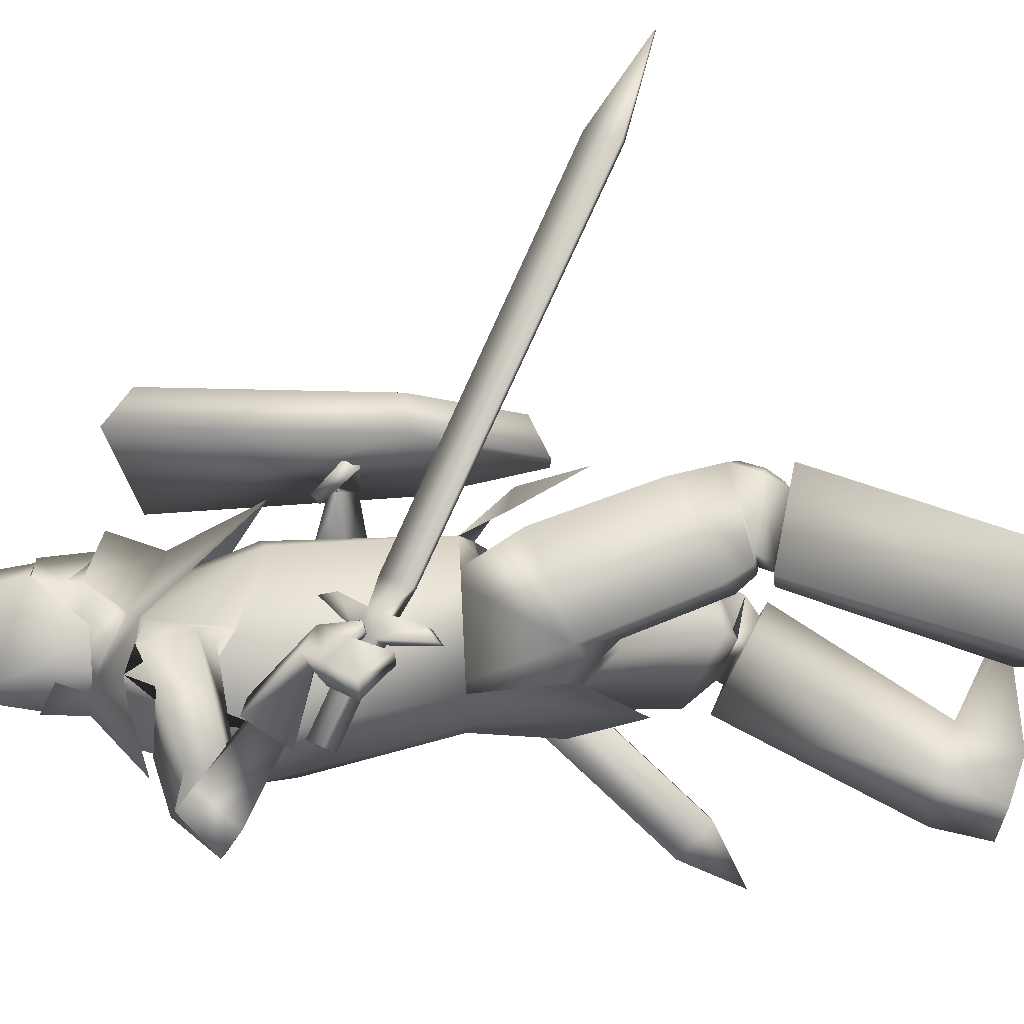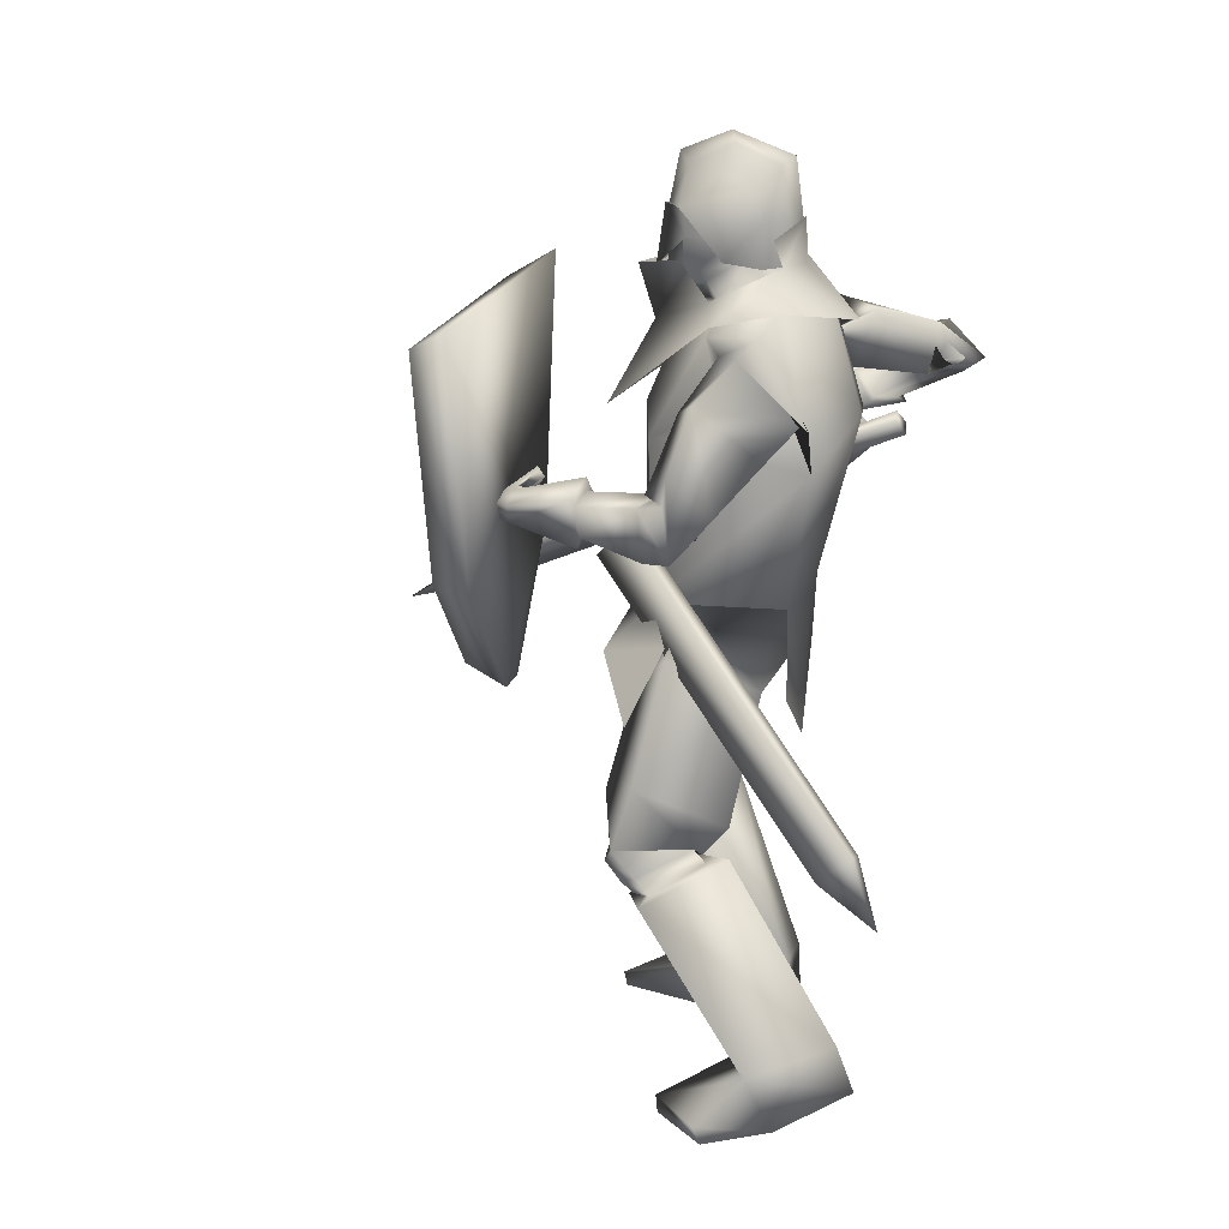
<metadata>
{"format":"obj","ext":"obj","renderer":"f3d","projection":"perspective","resolution":1024,"background":"white","views":[{"elev":-14.6,"azim":-95.7,"up":"+Z"},{"elev":16.4,"azim":107.1,"up":"+Y"}]}
</metadata>
<code>
o Knight_Cube.008
v 0.4041 -0.08653 0.3493
v 0.378 -0.07351 0.4167
v 0.08655 -0.04398 0.4161
v 0.05875 -0.05154 0.3485
v 0.5163 0.3293 0.3389
v 0.4746 0.2951 0.4075
v 0.06592 0.3365 0.4066
v 0.03221 0.3783 0.3378
v 0.1855 -0.2633 0.3537
v 0.1927 -0.231 0.4207
v 0.2365 -0.2354 0.4208
v 0.2374 -0.2686 0.3539
v -0.2292 0.08346 0.04713
v -0.3521 -0.06008 -0.037
v -0.216 0.0734 0.04487
v -0.3388 -0.07013 -0.03926
v -0.2344 0.04883 0.04591
v -0.3244 -0.05644 -0.0158
v -0.2476 0.05888 0.04817
v -0.3377 -0.04639 -0.01354
v -0.2865 0.02179 0.0205
v -0.3052 -0.000106 0.007666
v -0.2656 0.005989 0.01695
v -0.2843 -0.01591 0.004114
v -0.2604 0.01997 -0.01452
v -0.2791 -0.001928 -0.02735
v -0.2813 0.03577 -0.01097
v -0.3 0.01387 -0.0238
v -0.2376 0.07941 -0.1491
v -0.2564 0.05751 -0.162
v -0.2594 0.09586 -0.1454
v -0.2781 0.07396 -0.1583
v -0.3064 -0.03689 0.03883
v -0.2716 0.003815 0.06269
v -0.3122 -0.03253 0.03981
v -0.2773 0.008175 0.06367
v -0.4024 -0.2927 0.6087
v -0.3643 -0.2482 0.6348
v -0.4089 -0.2879 0.6098
v -0.3707 -0.2433 0.6359
v -0.4067 -0.3343 0.7636
v -0.4092 -0.3325 0.764
v -0.007257 0.381 0.04938
v 0.1226 0.381 0.04938
v 0.0577 0.3694 -0.0581
v -0.01706 0.3751 -0.01336
v 0.1325 0.3751 -0.01336
v 0.02162 0.3757 -0.04382
v 0.09377 0.3757 -0.04382
v 0.0577 0.4605 0.1489
v 0.0577 0.4336 -0.0581
v -0.02653 0.4426 -0.01429
v 0.1419 0.4426 -0.01429
v 0.02162 0.4435 -0.04382
v 0.09377 0.4435 -0.04382
v 0.0577 0.5339 -0.04462
v -0.01917 0.4967 0.001441
v 0.1346 0.4967 0.001441
v 0.04326 0.5209 -0.02668
v 0.07213 0.5209 -0.02668
v 0.0577 0.5696 0.05348
v -0.01033 0.5108 0.05323
v 0.1257 0.5108 0.05323
v 0.04451 0.5518 0.04398
v 0.07088 0.5518 0.04398
v 0.0577 0.538 0.1328
v -0.02344 0.4611 0.1118
v 0.1388 0.4611 0.1118
v 0.04365 0.5172 0.116
v 0.07174 0.5172 0.116
v 0.05844 0.3648 0.1692
v 0.05695 0.459 0.1557
v -0.01673 0.4182 0.1033
v 0.1321 0.4182 0.1033
v -0.01917 0.4608 0.1078
v 0.1346 0.4608 0.1078
v -0.009663 0.4195 0.02466
v 0.1251 0.4195 0.02466
v -0.01096 0.4609 0.02278
v 0.1264 0.4609 0.02278
v 0.1381 0.3795 -0.04585
v -0.02269 0.3795 -0.04585
v 0.0577 0.3775 -0.06198
v 0.1664 0.3299 0.05834
v -0.05102 0.3299 0.05834
v 0.0577 0.2833 0.1703
v 0.221 0.3259 -0.0629
v -0.1056 0.326 -0.06289
v 0.2618 0.3087 0.03215
v -0.1464 0.3087 0.03215
v 0.0577 0.2961 -0.1462
v 0.1623 0.3886 0.1041
v -0.04141 0.3909 0.1026
v 0.05952 0.3675 0.1973
v 0.0577 0.1465 0.247
v 0.1517 0.4213 -0.0347
v -0.03633 0.4213 -0.0347
v 0.0577 0.4462 -0.06121
v 0.1981 0.1869 0.007101
v -0.09539 0.2106 0.01026
v 0.2368 0.1742 -0.1044
v -0.0791 0.2596 -0.07894
v 0.2865 0.2691 -0.01509
v -0.1583 0.3147 -0.005199
v 0.2181 0.2593 0.02903
v -0.151 0.2365 0.01826
v 0.2409 0.05006 0.3145
v -0.304 0.03027 -0.001226
v 0.2409 0.04519 0.3093
v -0.2965 0.02708 -0.004785
v 0.2292 0.04651 0.3158
v -0.3098 0.02704 -0.01507
v 0.2291 0.04219 0.3109
v -0.303 0.0238 -0.01826
v 0.2501 0.04632 0.3231
v -0.2717 0.03782 -0.03163
v 0.2595 0.007585 0.3625
v -0.2981 0.07209 -0.0843
v 0.2732 0.03305 0.3681
v -0.3111 0.07677 -0.0575
v 0.2512 0.05761 0.3343
v -0.2909 0.04409 -0.01962
v 0.2692 0.02704 0.2009
v -0.204 0.1288 -0.12
v 0.3181 -0.000203 0.2092
v -0.2522 0.1202 -0.1485
v 0.3302 0.05 0.2135
v -0.2608 0.1634 -0.1212
v 0.284 0.06202 0.2107
v -0.219 0.158 -0.09848
v 0.2358 -0.205 0.1018
v -0.1275 -0.1924 0.1698
v 0.1081 -0.1344 0.1375
v -0.04541 -0.1195 0.1415
v 0.3303 0.02625 0.02281
v -0.1586 0.2309 -0.2403
v 0.3175 0.007388 0.03408
v -0.1606 0.2067 -0.2703
v 0.3435 -0.01423 0.07778
v -0.2071 0.1782 -0.2612
v 0.3114 0.003557 0.07278
v -0.1757 0.1836 -0.2423
v 0.3502 -0.01402 0.05413
v -0.2006 0.1917 -0.2808
v 0.3125 0.005846 0.05316
v -0.1663 0.1949 -0.2555
v 0.2184 0.1279 0.02308
v -0.1168 0.1914 -0.1005
v 0.2897 0.1198 -0.05849
v -0.09258 0.2882 -0.1435
v 0.3261 0.2062 0.03959
v -0.2099 0.2847 -0.07552
v 0.2688 0.1834 0.07518
v -0.1993 0.2146 -0.0692
v 0.2588 0.03793 0.3136
v -0.2553 0.07656 -0.01422
v 0.2997 0.009681 0.3253
v -0.2907 0.08968 -0.06287
v 0.3117 0.03929 0.3247
v -0.2999 0.1067 -0.04071
v 0.2663 0.05321 0.3241
v -0.2726 0.0856 -0.00131
v 0.2374 0.06824 0.2884
v -0.2893 -0.01435 -0.05373
v 0.1995 0.01333 0.3338
v -0.3262 0.03266 -0.108
v 0.2327 0.08273 0.3017
v -0.3043 -0.01114 -0.04051
v 0.2046 0.03709 0.3483
v -0.3368 0.03647 -0.08201
v 0.328 -0.9492 0.01522
v -0.2949 -0.9493 0.2121
v 0.2437 -0.9492 0.1073
v -0.1979 -0.9493 0.2908
v 0.2389 -0.9224 0.1115
v -0.1926 -0.9224 0.2942
v 0.3301 -0.9211 0.02707
v -0.2952 -0.9211 0.2242
v 0.2144 -0.8098 -0.1723
v -0.2339 -0.846 -0.008973
v 0.1276 -0.8062 -0.1194
v -0.1317 -0.8478 -0.008193
v 0.2814 -0.8546 -0.04162
v -0.231 -0.851 0.146
v 0.1859 -0.8469 -0.02217
v -0.1355 -0.8545 0.1186
v 0.2551 -0.5032 -0.006975
v -0.1931 -0.5133 0.09477
v 0.1491 -0.5421 0.08262
v -0.05298 -0.5418 0.1131
v 0.3434 -0.5628 0.111
v -0.1947 -0.5451 0.2505
v 0.2333 -0.5868 0.1575
v -0.07662 -0.567 0.2292
v 0.188 -0.898 -0.196
v -0.2316 -0.9413 -0.01425
v 0.1225 -0.9037 -0.1555
v -0.1567 -0.9568 -0.002934
v 0.1691 -0.9435 -0.07012
v -0.1601 -0.9555 0.1019
v 0.2611 -0.9468 -0.0842
v -0.2499 -0.9437 0.1175
v 0.3022 -0.5086 0.1753
v -0.1271 -0.4829 0.2685
v 0.2591 -0.5187 0.1878
v -0.08413 -0.4931 0.2557
v 0.2911 -0.5603 0.1338
v -0.139 -0.5418 0.2385
v 0.2582 -0.568 0.1433
v -0.1062 -0.5496 0.2287
v 0.2504 -0.5506 0.1662
v -0.08764 -0.5289 0.2393
v 0.3051 -0.5378 0.1499
v -0.1425 -0.5159 0.2552
v 0.2472 -0.4965 0.05097
v -0.1538 -0.4968 0.1354
v 0.1722 -0.5229 0.1007
v -0.06256 -0.5184 0.1372
v 0.3203 -0.5246 0.1233
v -0.1708 -0.5069 0.2401
v 0.2135 -0.5504 0.1622
v -0.05971 -0.5317 0.215
v 0.2385 -0.5211 0.03337
v -0.1555 -0.5246 0.1208
v 0.1784 -0.5439 0.07525
v -0.0811 -0.5432 0.1243
v 0.2265 -0.5767 0.1295
v -0.08765 -0.5626 0.2011
v 0.3024 -0.5585 0.1053
v -0.1646 -0.5445 0.2217
v 0.2384 -0.4593 -0.002036
v -0.1748 -0.4502 0.08757
v 0.1278 -0.5044 0.08799
v -0.03013 -0.4906 0.1063
v 0.3026 -0.3893 0.1339
v -0.1576 -0.3774 0.2356
v 0.2113 -0.4275 0.2023
v -0.04221 -0.4104 0.2436
v 0.2358 -0.5085 0.0395
v -0.1478 -0.4978 0.1216
v 0.1699 -0.5299 0.08783
v -0.06536 -0.5155 0.1264
v 0.2303 -0.5086 0.1904
v -0.05961 -0.4845 0.2396
v 0.3143 -0.4874 0.1626
v -0.1454 -0.4635 0.2614
v 0.0085 -0.2386 -0.04491
v 0.1442 -0.2696 -0.02652
v -0.1177 -0.2587 0.01313
v 0.02 -0.3056 0.01597
v 0.07619 -0.3486 0.05005
v -0.0158 -0.3338 0.04343
v 0.04629 -0.2544 0.1615
v 0.1319 -0.2712 0.1759
v 0.001411 -0.2534 0.1776
v 0.118 -0.1136 -0.04451
v -0.08867 -0.09481 -0.04111
v 0.02398 -0.09282 -0.04858
v 0.1645 -0.1111 0.08617
v -0.1122 -0.08936 0.1021
v 0.03981 -0.145 0.1703
v 0.2509 0.02715 0.197
v -0.1864 0.1242 -0.1157
v 0.3269 -0.0151 0.2095
v -0.261 0.1111 -0.1603
v 0.2737 0.08113 0.2119
v -0.2093 0.1694 -0.08268
v 0.3489 0.06151 0.2156
v -0.2768 0.1784 -0.1201
v 0.296 0.02527 0.05433
v -0.1513 0.2043 -0.2372
v 0.3756 -0.01654 0.056
v -0.2233 0.1978 -0.2906
v 0.3729 0.06864 0.06798
v -0.224 0.2565 -0.2321
v 0.3191 0.08016 0.07098
v -0.1753 0.2496 -0.2024
v 0.2935 0.02109 0.08499
v -0.1654 0.186 -0.2165
v 0.3641 -0.01873 0.0994
v -0.2362 0.1719 -0.2561
v 0.316 0.07371 0.101
v -0.1886 0.2294 -0.1833
v 0.3649 0.0615 0.1081
v -0.2349 0.2335 -0.2039
v 0.2856 0.03536 0.06738
v -0.1696 0.1758 -0.2101
v 0.3454 0.04738 0.001667
v -0.1556 0.2623 -0.2291
v 0.3177 0.07083 0.1103
v -0.2298 0.1845 -0.1895
v 0.3513 0.1035 0.06953
v -0.2248 0.2452 -0.177
v 0.311 -0.2893 0.1425
v -0.1645 -0.2775 0.2461
v 0.2136 -0.2032 0.2053
v -0.05251 -0.1863 0.2444
v 0.2677 -0.1743 0.09308
v -0.1603 -0.163 0.1795
v 0.01322 -0.1426 -0.07117
v 0.04246 -0.1401 0.1894
v 0.1337 -0.1377 -0.06195
v -0.1096 -0.1169 -0.05454
v 0.1851 -0.13 0.1373
v -0.1285 -0.1049 0.1551
v 0.1463 -0.2792 -0.06603
v -0.1343 -0.261 -0.04121
v 0.006608 -0.3778 -0.05968
v 0.1647 0.3255 0.03849
v -0.04931 0.3255 0.03849
v 0.1736 0.1217 0.1466
v -0.07968 0.1474 0.1466
v 0.1599 0.3282 -0.0536
v -0.04449 0.3282 -0.0536
v 0.2242 0.0938 -0.1141
v -0.1349 0.1302 -0.1141
v 0.0577 0.3167 0.1147
v 0.04918 0.1565 0.185
v 0.0577 0.3282 -0.1022
v 0.04853 0.1501 -0.1511
v 0.2341 0.2896 0.0428
v -0.1219 0.3047 0.03329
v 0.1811 0.1773 0.03654
v -0.09455 0.1851 0.03137
v 0.2742 0.2987 -0.04652
v -0.1476 0.3278 -0.04475
v 0.2427 0.1604 -0.1131
v -0.08145 0.2543 -0.09162
v 0.0577 0.3571 -0.03749
v 0.1073 0.3842 0.02045
v 0.008131 0.3842 0.02045
v 0.0577 0.4377 -0.04673
v 0.1271 0.4157 0.02267
v -0.01168 0.4157 0.02267
v 0.1292 0.4936 0.007362
v -0.01376 0.4936 0.007362
v 0.0577 0.5294 0.00228
v 0.1063 0.3515 0.07848
v 0.00906 0.3515 0.07848
v 0.0577 0.3313 0.1001
v 0.1077 0.4735 0.1149
v 0.007721 0.4735 0.1149
v 0.0577 0.4878 0.129
v 0.1154 0.3587 0.1111
v -8e-06 0.3704 0.1111
v 0.0577 0.3312 0.1595
v 0.2954 -0.4567 -0.2129
v 0.319 -0.4575 -0.2046
v 0.2986 -0.5081 -0.1511
v 0.2749 -0.5073 -0.1594
v 0.1782 -0.01016 0.1641
v 0.2019 -0.01095 0.1724
v 0.1814 -0.06153 0.2259
v 0.1578 -0.06074 0.2176
v 0.3225 -0.5645 -0.2511
f 5 8 7
f 5 7 6
f 1 5 6
f 1 6 2
f 2 6 7
f 2 7 3
f 3 7 8
f 3 8 4
f 5 1 4
f 5 4 8
f 3 4 9
f 3 9 10
f 4 1 12
f 4 12 9
f 1 2 11
f 1 11 12
f 2 3 10
f 2 10 11
f 12 11 10
f 12 10 9
f 15 13 19
f 15 19 17
f 20 14 16
f 20 16 18
f 13 15 25
f 13 25 27
f 26 16 14
f 26 14 28
f 19 13 27
f 19 27 21
f 28 14 20
f 28 20 22
f 23 25 15
f 23 15 17
f 16 26 24
f 16 24 18
f 21 23 17
f 21 17 19
f 18 24 22
f 18 22 20
f 31 27 25
f 31 25 29
f 26 28 32
f 26 32 30
f 25 26 30
f 25 30 29
f 29 30 32
f 29 32 31
f 27 31 32
f 27 32 28
f 21 27 28
f 21 28 22
f 23 24 26
f 23 26 25
f 24 23 34
f 24 34 33
f 21 22 35
f 21 35 36
f 22 24 33
f 22 33 35
f 23 21 36
f 23 36 34
f 33 34 38
f 33 38 37
f 36 35 39
f 36 39 40
f 35 33 37
f 35 37 39
f 34 36 40
f 34 40 38
f 37 38 41
f 39 42 40
f 42 41 38
f 42 38 40
f 42 39 37
f 42 37 41
f 43 67 52
f 43 52 46
f 53 68 44
f 53 44 47
f 48 54 51
f 48 51 45
f 51 55 49
f 51 49 45
f 46 52 54
f 46 54 48
f 55 53 47
f 55 47 49
f 57 52 67
f 57 67 62
f 68 53 58
f 68 58 63
f 50 66 69
f 50 69 67
f 70 66 50
f 70 50 68
f 54 59 56
f 54 56 51
f 56 60 55
f 56 55 51
f 52 57 59
f 52 59 54
f 60 58 53
f 60 53 55
f 59 64 61
f 59 61 56
f 61 65 60
f 61 60 56
f 57 62 64
f 57 64 59
f 65 63 58
f 65 58 60
f 64 69 66
f 64 66 61
f 66 70 65
f 66 65 61
f 62 67 69
f 62 69 64
f 70 68 63
f 70 63 65
f 73 71 72
f 73 72 75
f 72 71 74
f 72 74 76
f 75 79 77
f 75 77 73
f 78 80 76
f 78 76 74
f 81 84 89
f 81 89 87
f 90 85 82
f 90 82 88
f 81 87 91
f 81 91 83
f 91 88 82
f 91 82 83
f 86 84 92
f 86 92 94
f 93 85 86
f 93 86 94
f 84 86 95
f 84 95 89
f 95 86 85
f 95 85 90
f 81 83 98
f 81 98 96
f 98 83 82
f 98 82 97
f 327 101 99
f 327 99 323
f 100 102 328
f 100 328 324
f 323 99 105
f 323 105 321
f 106 100 324
f 106 324 322
f 325 321 105
f 325 105 103
f 106 322 326
f 106 326 104
f 327 325 103
f 327 103 101
f 104 326 328
f 104 328 102
f 149 147 99
f 149 99 101
f 100 148 150
f 100 150 102
f 147 153 105
f 147 105 99
f 106 154 148
f 106 148 100
f 151 149 101
f 151 101 103
f 102 150 152
f 102 152 104
f 153 151 103
f 153 103 105
f 104 152 154
f 104 154 106
f 320 315 302
f 320 302 300
f 303 316 320
f 303 320 300
f 315 311 304
f 315 304 302
f 305 312 316
f 305 316 303
f 318 301 304
f 318 304 311
f 305 301 318
f 305 318 312
f 302 256 258
f 302 258 300
f 258 257 303
f 258 303 300
f 304 259 256
f 304 256 302
f 257 260 305
f 257 305 303
f 304 133 259
f 260 134 305
f 304 301 261
f 304 261 133
f 261 301 305
f 261 305 134
f 308 300 302
f 308 302 306
f 303 300 308
f 303 308 307
f 304 301 296
f 304 296 298
f 297 301 305
f 297 305 299
f 109 113 111
f 109 111 107
f 112 114 110
f 112 110 108
f 161 155 109
f 161 109 107
f 110 156 162
f 110 162 108
f 121 161 107
f 121 107 111
f 108 162 122
f 108 122 112
f 155 115 113
f 155 113 109
f 114 116 156
f 114 156 110
f 115 121 111
f 115 111 113
f 112 122 116
f 112 116 114
f 117 165 163
f 117 163 115
f 164 166 118
f 164 118 116
f 157 117 115
f 157 115 155
f 116 118 158
f 116 158 156
f 115 163 167
f 115 167 121
f 168 164 116
f 168 116 122
f 119 169 165
f 119 165 117
f 166 170 120
f 166 120 118
f 159 119 117
f 159 117 157
f 118 120 160
f 118 160 158
f 121 167 169
f 121 169 119
f 170 168 122
f 170 122 120
f 161 121 119
f 161 119 159
f 120 122 162
f 120 162 160
f 266 262 155
f 266 155 161
f 156 263 267
f 156 267 162
f 125 264 262
f 125 262 123
f 263 265 126
f 263 126 124
f 280 125 123
f 280 123 278
f 124 126 281
f 124 281 279
f 123 262 266
f 123 266 129
f 267 263 124
f 267 124 130
f 278 123 129
f 278 129 282
f 130 124 279
f 130 279 283
f 127 268 264
f 127 264 125
f 265 269 128
f 265 128 126
f 284 127 125
f 284 125 280
f 126 128 285
f 126 285 281
f 129 266 268
f 129 268 127
f 269 267 130
f 269 130 128
f 282 129 127
f 282 127 284
f 128 130 283
f 128 283 285
f 248 131 235
f 248 235 231
f 236 132 249
f 236 249 232
f 259 131 248
f 259 248 256
f 249 132 260
f 249 260 257
f 259 133 254
f 259 254 131
f 255 134 260
f 255 260 132
f 254 237 235
f 254 235 131
f 236 238 255
f 236 255 132
f 261 253 254
f 261 254 133
f 255 253 261
f 255 261 134
f 143 139 141
f 143 141 145
f 142 140 144
f 142 144 146
f 135 143 145
f 135 145 137
f 146 144 136
f 146 136 138
f 286 288 135
f 286 135 137
f 136 289 287
f 136 287 138
f 280 278 141
f 280 141 139
f 142 279 281
f 142 281 140
f 288 272 143
f 288 143 135
f 144 273 289
f 144 289 136
f 272 280 139
f 272 139 143
f 140 281 273
f 140 273 144
f 278 270 145
f 278 145 141
f 146 271 279
f 146 279 142
f 270 286 137
f 270 137 145
f 138 287 271
f 138 271 146
f 284 280 272
f 284 272 274
f 273 281 285
f 273 285 275
f 292 274 272
f 292 272 288
f 273 275 293
f 273 293 289
f 149 288 286
f 149 286 147
f 287 289 150
f 287 150 148
f 147 286 290
f 147 290 153
f 291 287 148
f 291 148 154
f 151 292 288
f 151 288 149
f 289 293 152
f 289 152 150
f 153 290 292
f 153 292 151
f 293 291 154
f 293 154 152
f 264 157 155
f 264 155 262
f 156 158 265
f 156 265 263
f 268 159 157
f 268 157 264
f 158 160 269
f 158 269 265
f 266 161 159
f 266 159 268
f 160 162 267
f 160 267 269
f 169 167 163
f 169 163 165
f 164 168 170
f 164 170 166
f 175 173 171
f 175 171 177
f 172 174 176
f 172 176 178
f 199 201 171
f 199 171 173
f 172 202 200
f 172 200 174
f 185 199 173
f 185 173 175
f 174 200 186
f 174 186 176
f 201 183 177
f 201 177 171
f 178 184 202
f 178 202 172
f 183 185 175
f 183 175 177
f 176 186 184
f 176 184 178
f 183 201 195
f 183 195 179
f 196 202 184
f 196 184 180
f 191 183 179
f 191 179 187
f 180 184 192
f 180 192 188
f 179 195 197
f 179 197 181
f 198 196 180
f 198 180 182
f 187 179 181
f 187 181 189
f 182 180 188
f 182 188 190
f 181 197 199
f 181 199 185
f 200 198 182
f 200 182 186
f 189 181 185
f 189 185 193
f 186 182 190
f 186 190 194
f 193 185 183
f 193 183 191
f 184 186 194
f 184 194 192
f 201 199 197
f 201 197 195
f 198 200 202
f 198 202 196
f 229 191 187
f 229 187 223
f 188 192 230
f 188 230 224
f 223 187 189
f 223 189 225
f 190 188 224
f 190 224 226
f 225 189 193
f 225 193 227
f 194 190 226
f 194 226 228
f 227 193 191
f 227 191 229
f 192 194 228
f 192 228 230
f 211 209 207
f 211 207 213
f 208 210 212
f 208 212 214
f 205 211 213
f 205 213 203
f 214 212 206
f 214 206 204
f 245 243 205
f 245 205 203
f 206 244 246
f 206 246 204
f 227 229 207
f 227 207 209
f 208 230 228
f 208 228 210
f 221 227 209
f 221 209 211
f 210 228 222
f 210 222 212
f 243 221 211
f 243 211 205
f 212 222 244
f 212 244 206
f 229 219 213
f 229 213 207
f 214 220 230
f 214 230 208
f 219 245 203
f 219 203 213
f 204 246 220
f 204 220 214
f 219 229 223
f 219 223 215
f 224 230 220
f 224 220 216
f 245 219 215
f 245 215 239
f 216 220 246
f 216 246 240
f 215 223 225
f 215 225 217
f 226 224 216
f 226 216 218
f 239 215 217
f 239 217 241
f 218 216 240
f 218 240 242
f 217 225 227
f 217 227 221
f 228 226 218
f 228 218 222
f 241 217 221
f 241 221 243
f 222 218 242
f 222 242 244
f 235 245 239
f 235 239 231
f 240 246 236
f 240 236 232
f 231 239 241
f 231 241 233
f 242 240 232
f 242 232 234
f 248 231 233
f 248 233 251
f 234 232 249
f 234 249 252
f 233 241 243
f 233 243 237
f 244 242 234
f 244 234 238
f 251 233 237
f 251 237 254
f 238 234 252
f 238 252 255
f 237 243 245
f 237 245 235
f 246 244 238
f 246 238 236
f 248 251 250
f 248 250 247
f 250 252 249
f 250 249 247
f 256 248 247
f 256 247 258
f 247 249 257
f 247 257 258
f 254 253 250
f 254 250 251
f 250 253 255
f 250 255 252
f 270 278 282
f 270 282 276
f 283 279 271
f 283 271 277
f 286 270 276
f 286 276 290
f 277 271 287
f 277 287 291
f 276 282 284
f 276 284 274
f 285 283 277
f 285 277 275
f 290 276 274
f 290 274 292
f 275 277 291
f 275 291 293
f 298 296 294
f 295 297 299
f 311 309 317
f 311 317 318
f 317 310 312
f 317 312 318
f 315 320 319
f 315 319 313
f 319 320 316
f 319 316 314
f 309 311 323
f 309 323 321
f 324 312 310
f 324 310 322
f 325 327 315
f 325 315 313
f 316 328 326
f 316 326 314
f 327 323 311
f 327 311 315
f 312 324 328
f 312 328 316
f 313 309 321
f 313 321 325
f 322 310 314
f 322 314 326
f 344 338 330
f 344 330 333
f 331 339 345
f 331 345 334
f 329 332 333
f 329 333 330
f 334 332 329
f 334 329 331
f 344 333 335
f 344 335 341
f 336 334 345
f 336 345 342
f 335 333 332
f 335 332 337
f 332 334 336
f 332 336 337
f 341 335 337
f 341 337 343
f 337 336 342
f 337 342 343
f 346 340 338
f 346 338 344
f 339 340 346
f 339 346 345
f 344 341 343
f 344 343 346
f 343 342 345
f 343 345 346
f 309 313 330
f 309 330 338
f 331 314 310
f 331 310 339
f 313 319 329
f 313 329 330
f 329 319 314
f 329 314 331
f 309 338 340
f 309 340 317
f 340 339 310
f 340 310 317
f 347 355 350
f 355 347 348
f 355 348 349
f 355 349 350
f 351 354 353
f 351 353 352
f 347 351 352
f 347 352 348
f 348 352 353
f 348 353 349
f 349 353 354
f 349 354 350
f 351 347 350
f 351 350 354

</code>
